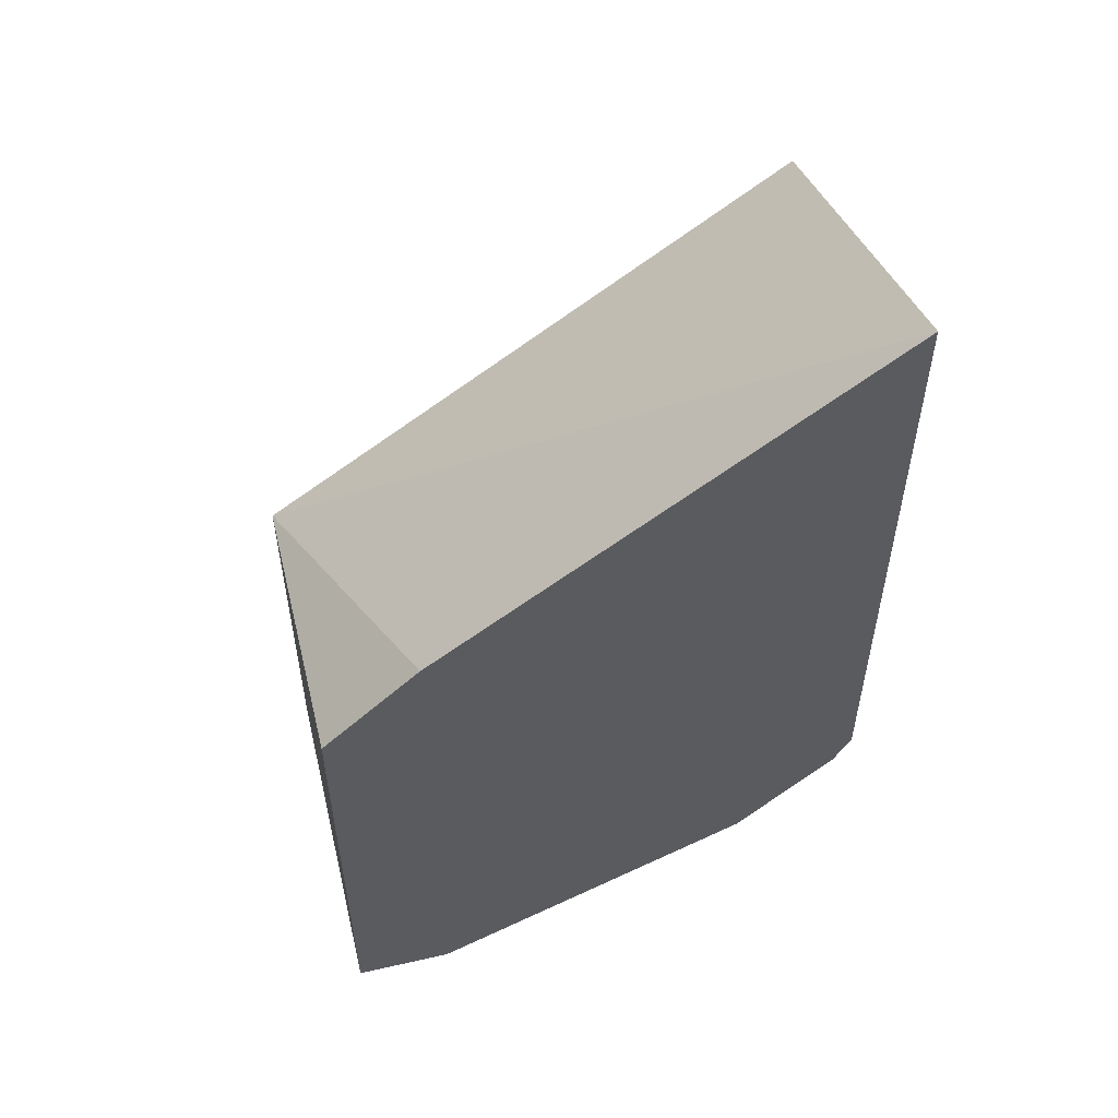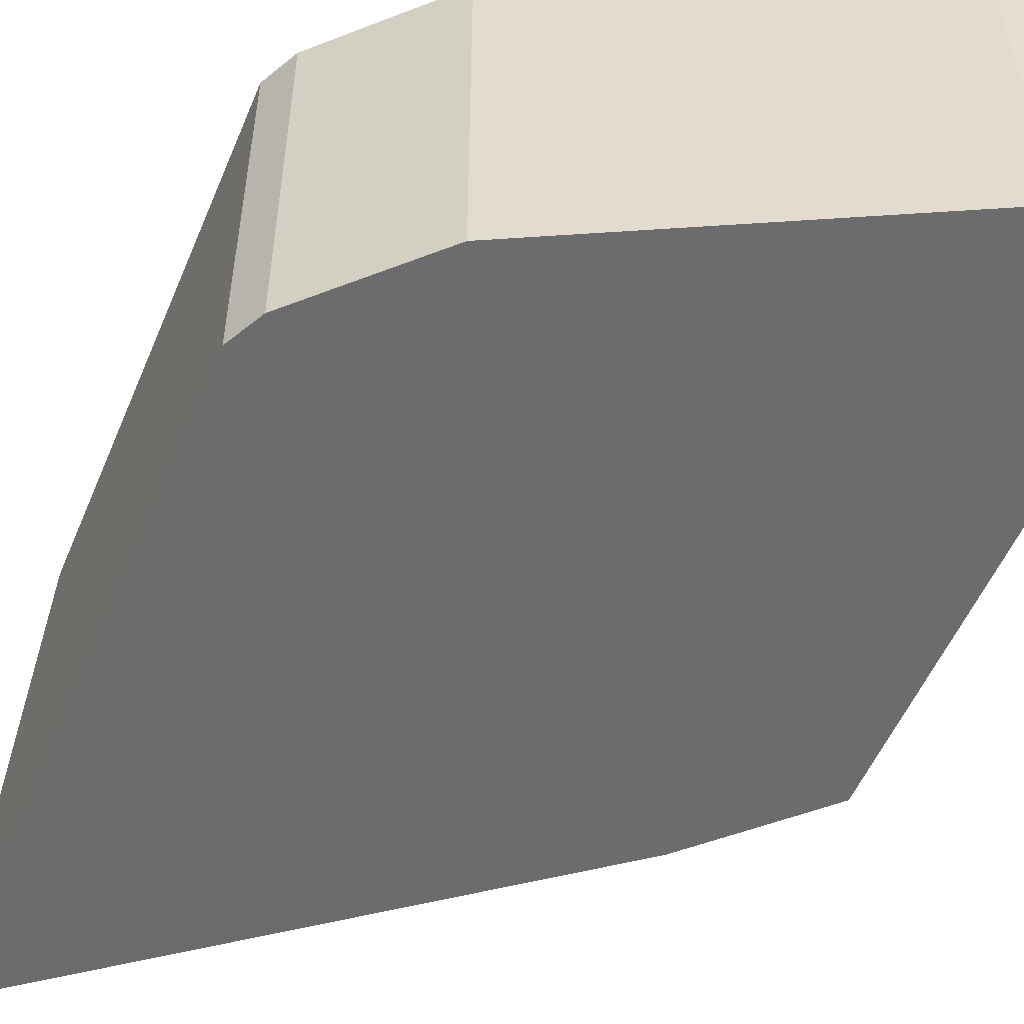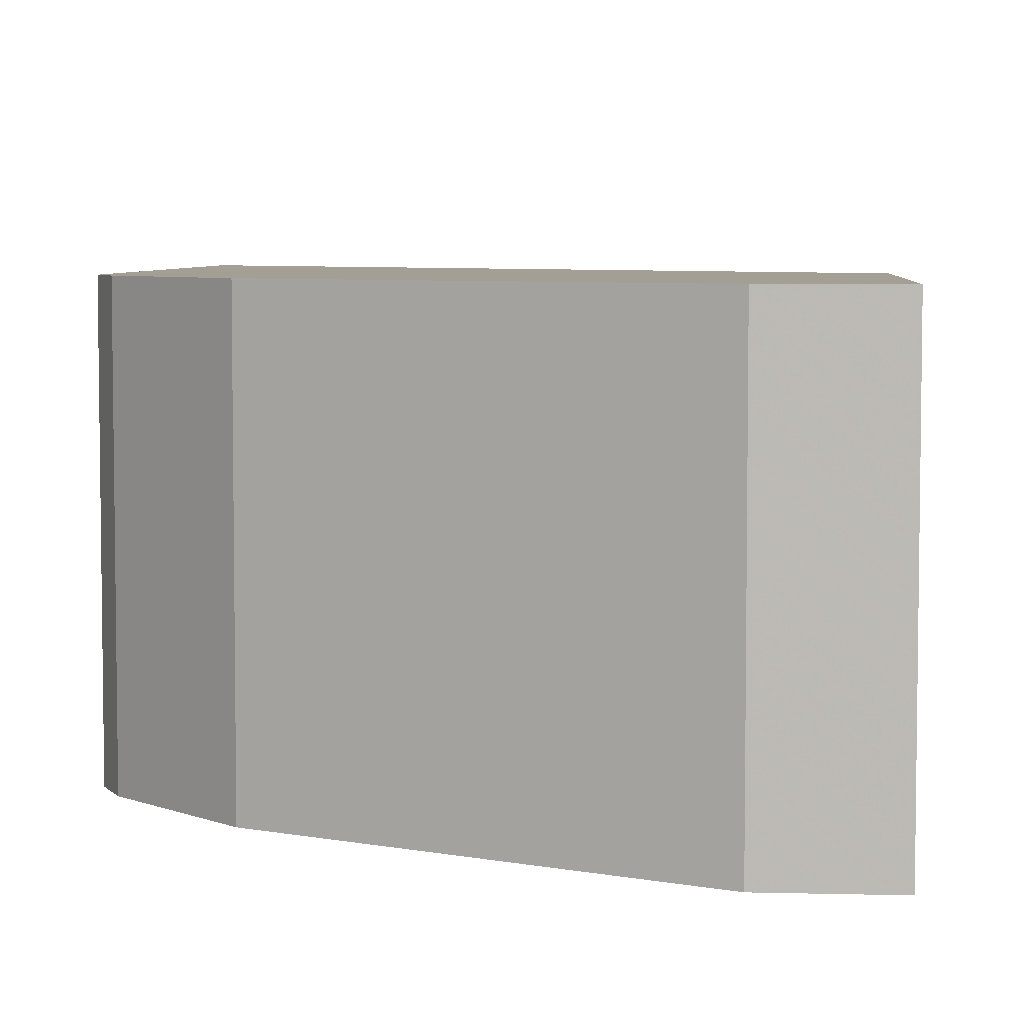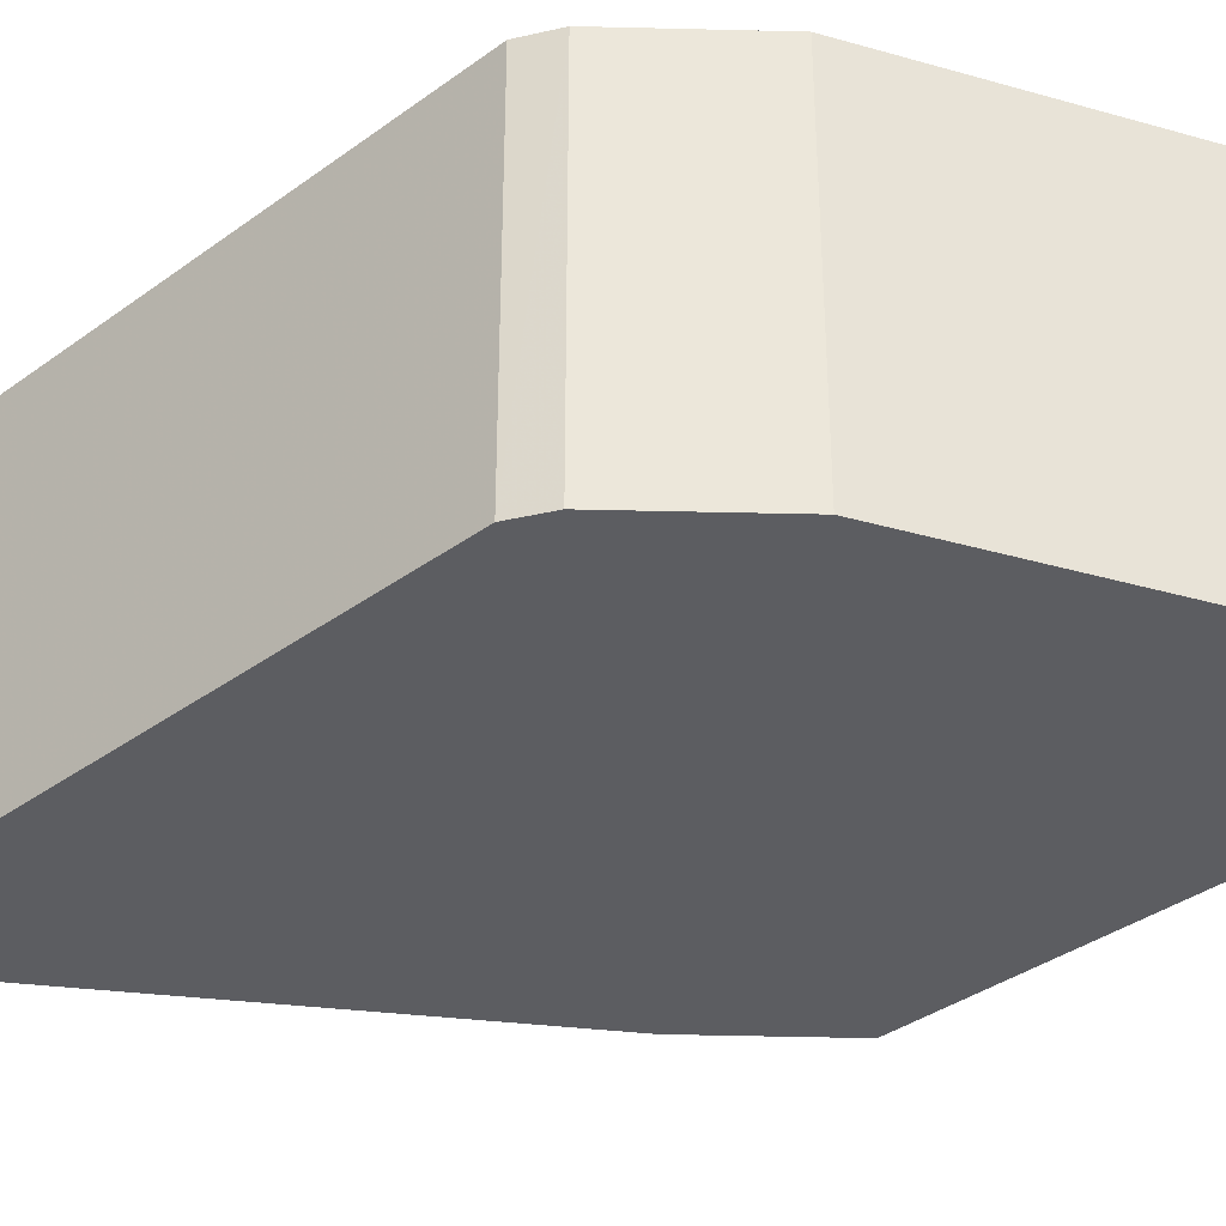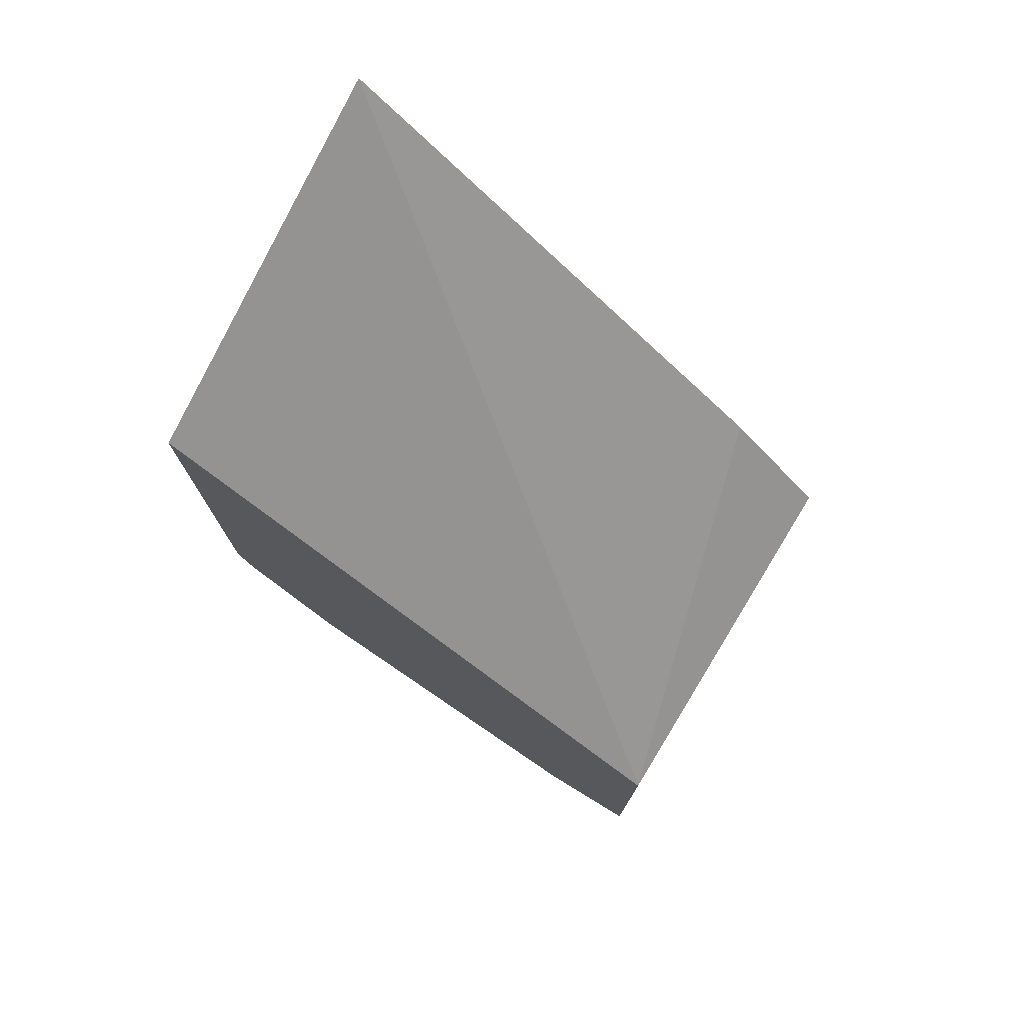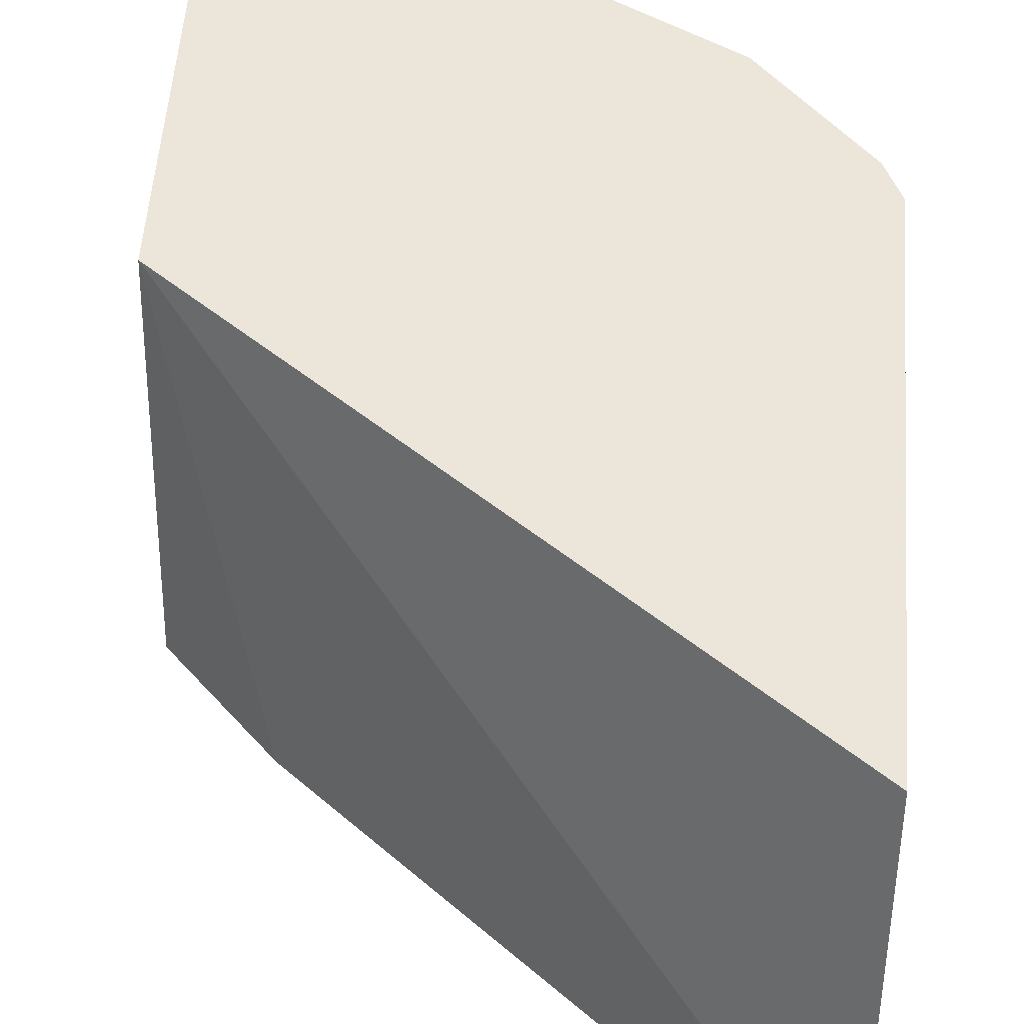
<metadata>
{"format":"obj","ext":"obj","renderer":"f3d","projection":"perspective","resolution":1024,"background":"white","views":[{"elev":54.4,"azim":-13.5,"up":"+Z"},{"elev":-53.8,"azim":157.5,"up":"+Y"},{"elev":5.5,"azim":-175.6,"up":"+Y"},{"elev":-36.9,"azim":133.2,"up":"+Y"},{"elev":76.5,"azim":-148.6,"up":"+Z"},{"elev":54.6,"azim":4.2,"up":"+Y"}]}
</metadata>
<code>
v 0.394 -0.6301 -0.3311
v 0.394 -0.5164 -0.3778
v 0.2204 -0.5164 -0.5042
v 0.2521 -0.6301 -0.4415
v 0.394 -0.6301 -0.5354
v 0.394 -0.5164 -0.5354
v 0.2204 -0.6301 -0.473
v 0.2204 -0.5164 -0.6303
v 0.3886 -0.6301 -0.5461
v 0.3886 -0.5164 -0.5461
v 0.2204 -0.6301 -0.6303
v 0.2521 -0.5164 -0.6301
v 0.3571 -0.6301 -0.5776
v 0.3571 -0.5164 -0.5776
v 0.2521 -0.6301 -0.6301
v 0.2649 -0.5164 -0.6238
v 0.3361 -0.6301 -0.5881
v 0.3489 -0.5164 -0.5817
v 0.2731 -0.6301 -0.6196
v 0.2731 -0.5164 -0.6197
v 0.3361 -0.5164 -0.5881
f 8 15 11
f 3 7 4
f 3 8 11
f 3 11 7
f 5 9 10
f 5 10 6
f 8 12 15
f 17 21 18
f 14 17 18
f 9 14 10
f 12 16 15
f 13 17 14
f 15 16 19
f 16 20 19
f 17 19 20
f 17 20 21
f 2 8 3
f 9 13 14
f 2 12 8
f 1 9 5
f 2 20 16
f 2 16 12
f 1 2 3
f 1 4 7
f 1 7 11
f 1 11 15
f 1 15 19
f 1 19 17
f 1 17 13
f 1 3 4
f 1 5 6
f 1 6 2
f 2 6 10
f 2 10 14
f 2 14 18
f 2 18 21
f 2 21 20
f 1 13 9

</code>
